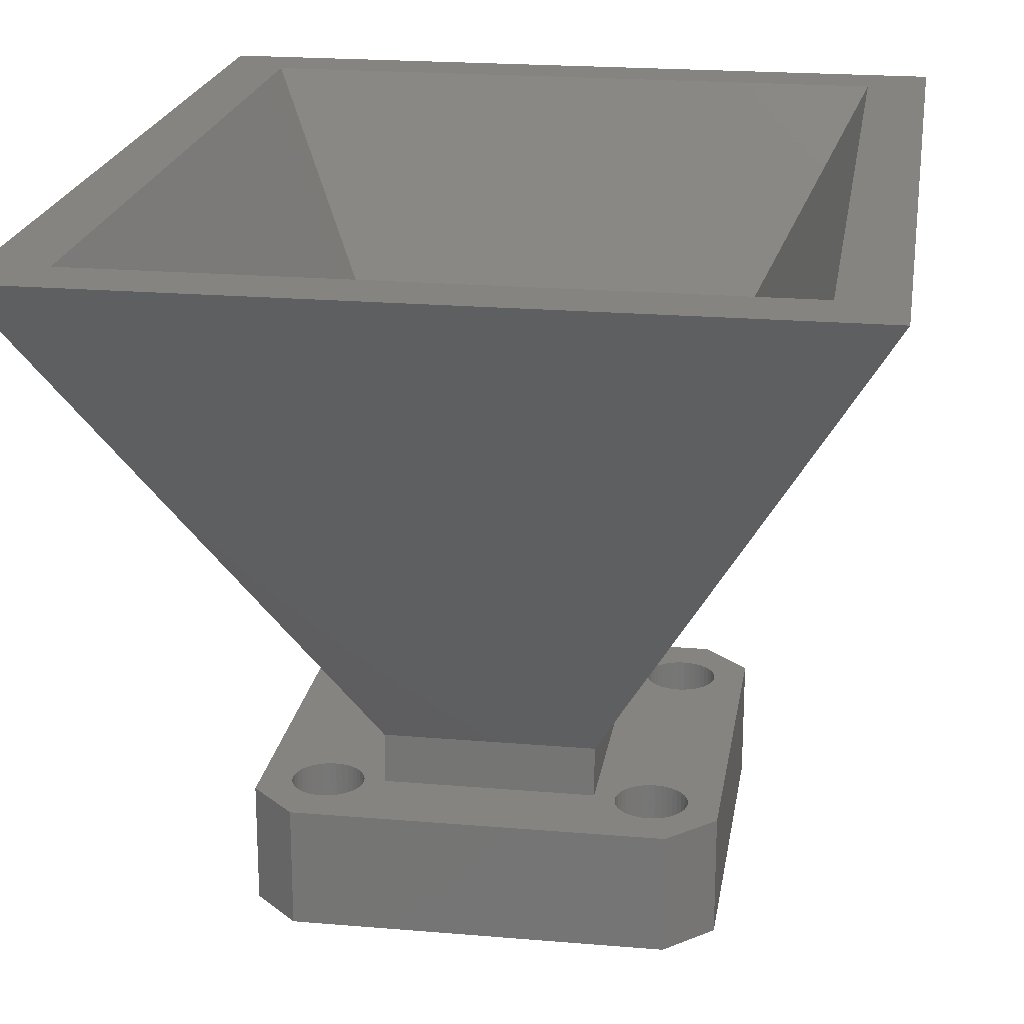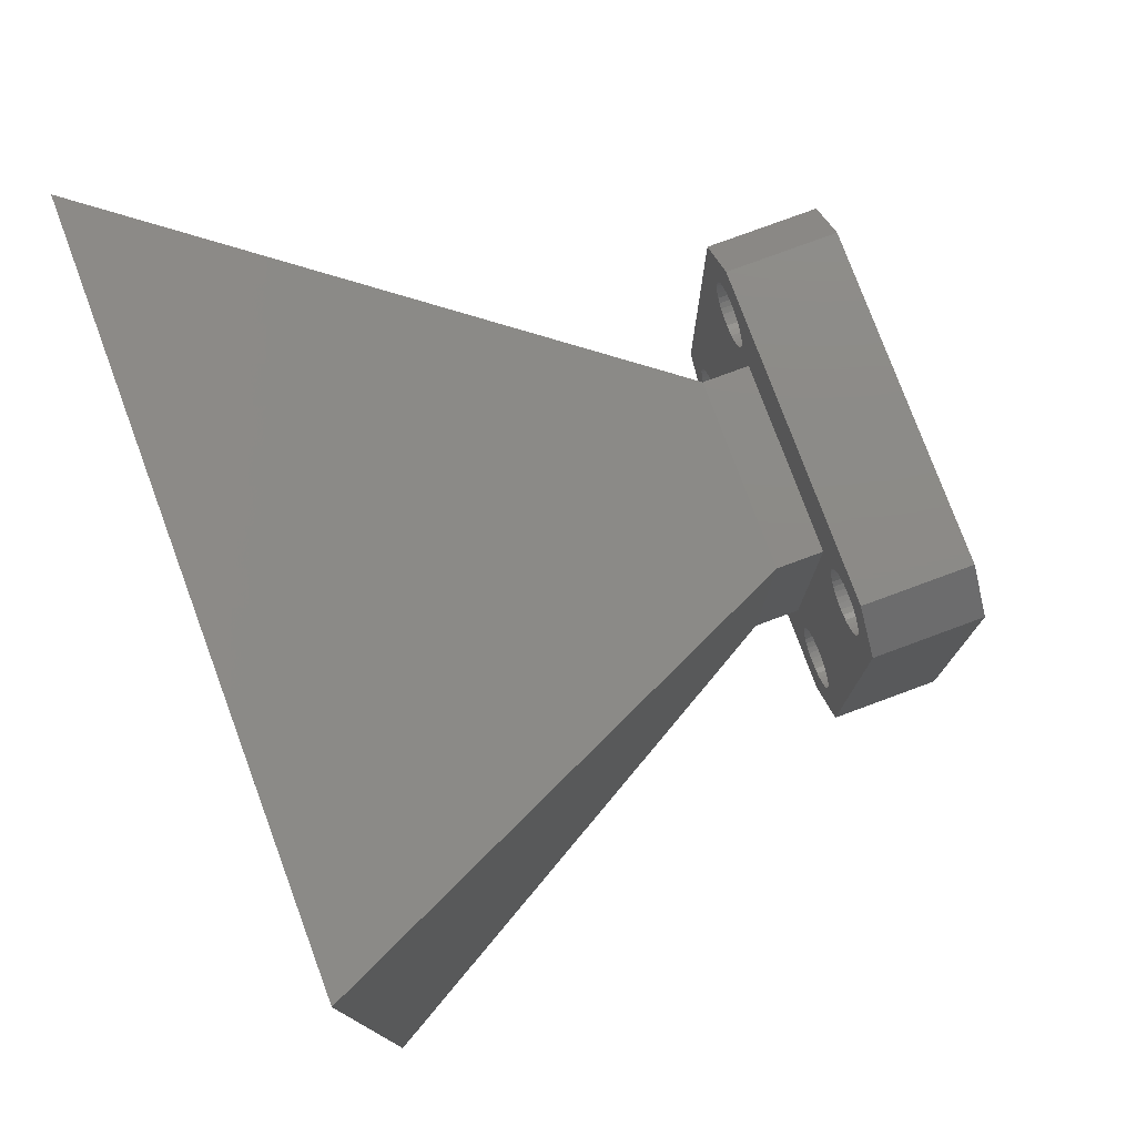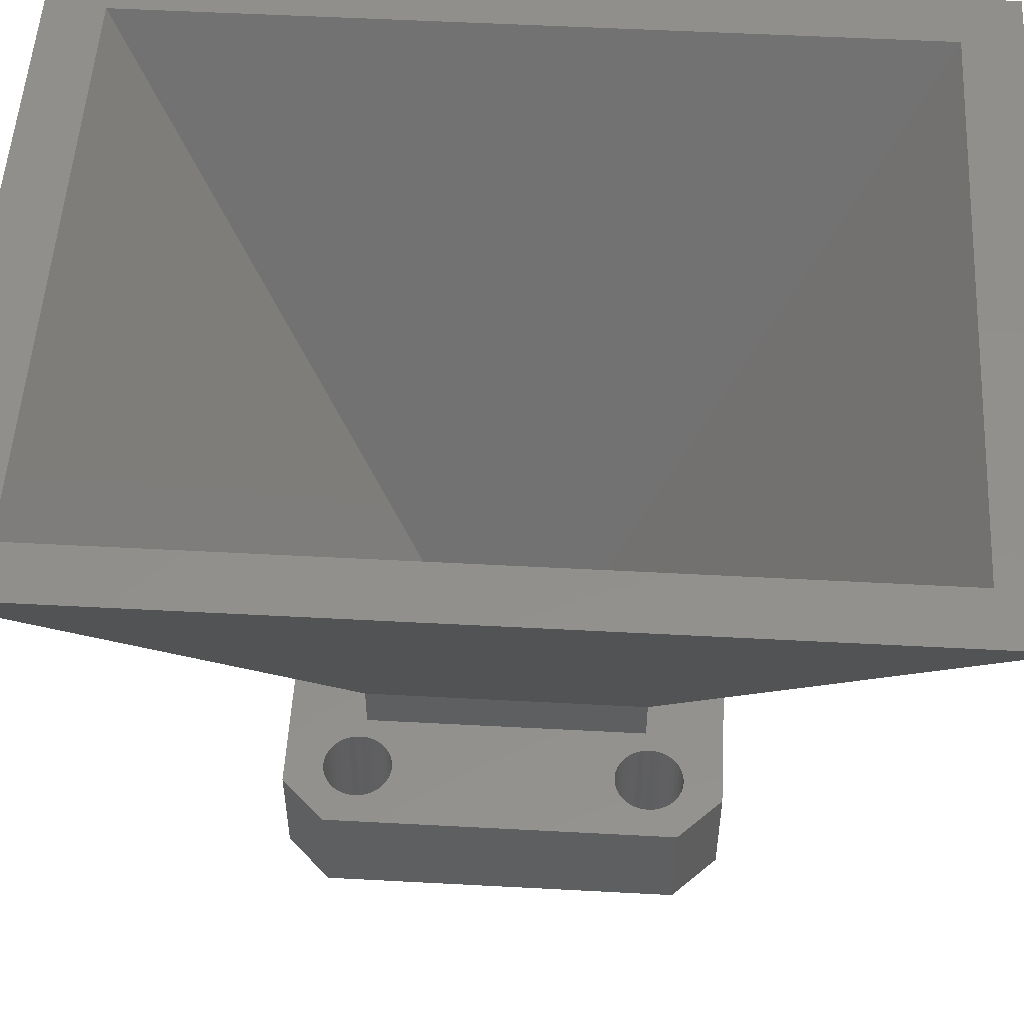
<metadata>
{"format":"stl","ext":"stl","renderer":"f3d","projection":"perspective","resolution":1024,"background":"white","views":[{"elev":20.7,"azim":8.8,"up":"+Z"},{"elev":77.4,"azim":69.7,"up":"+Y"},{"elev":52.8,"azim":-86.7,"up":"+Z"}]}
</metadata>
<code>
# stl→obj: 336 verts, 688 faces
v -13.61 17.42 27.25
v 16.19 20 27.25
v -16.19 20 27.25
v 13.61 17.42 27.25
v 13.61 -17.42 27.25
v 16.19 -20 27.25
v -16.19 -20 27.25
v -13.61 -17.42 27.25
v -4.358 -6.136 4.612
v 4.358 -6.136 4.612
v -4.358 6.136 4.612
v 4.358 6.136 4.612
v -1.779 3.557 4.612
v 1.779 3.557 4.612
v -1.779 -3.557 4.612
v 1.779 -3.557 4.612
v -4.358 -6.136 2.5
v 4.358 -6.136 2.5
v -4.358 6.136 2.5
v 4.358 6.136 2.5
v -1.778 -3.556 4.612
v 1.778 -3.556 4.612
v -1.778 3.556 4.612
v 1.778 3.556 4.612
v -8.207 -6.6 2.5
v -9.525 -7.62 2.5
v -7.62 -9.525 2.5
v 5.98 7.639 2.5
v 6.217 7.75 2.5
v -6.217 7.75 2.5
v -7.62 9.525 2.5
v -9.525 7.62 2.5
v 7.62 9.525 2.5
v -8.14 -6.853 2.5
v -8.207 6.08 2.5
v -8.23 6.34 2.5
v -8.23 -6.34 2.5
v -8.207 6.6 2.5
v -8.207 -6.08 2.5
v -8.14 -5.827 2.5
v -7.879 -7.304 2.5
v -8.029 -7.09 2.5
v -7.879 -5.376 2.5
v -8.029 -5.59 2.5
v -7.694 -5.191 2.5
v -5.98 -7.639 2.5
v -6.217 -7.75 2.5
v -7.48 -5.041 2.5
v -7.243 -4.93 2.5
v -6.99 -4.863 2.5
v -6.73 -4.84 2.5
v -6.47 -4.863 2.5
v -6.217 -4.93 2.5
v -5.98 -5.041 2.5
v -6.99 4.863 2.5
v -5.766 -7.489 2.5
v -7.694 -7.489 2.5
v -6.47 -7.817 2.5
v 7.62 -9.525 2.5
v -5.23 -6.34 2.5
v -5.253 -6.6 2.5
v -5.32 -6.853 2.5
v -5.431 -7.09 2.5
v -5.581 -7.304 2.5
v -6.73 -7.84 2.5
v -6.99 -7.817 2.5
v -7.243 -7.75 2.5
v -7.48 -7.639 2.5
v -5.581 -5.376 2.5
v -5.431 -5.59 2.5
v -8.14 5.827 2.5
v -5.766 -5.191 2.5
v -8.14 6.853 2.5
v -8.029 7.09 2.5
v -7.879 7.304 2.5
v -7.694 7.489 2.5
v -6.73 7.84 2.5
v -6.47 7.817 2.5
v -5.581 7.304 2.5
v -5.431 7.09 2.5
v 5.766 7.489 2.5
v -7.243 7.75 2.5
v -7.48 7.639 2.5
v -6.99 7.817 2.5
v 6.99 7.817 2.5
v 7.243 7.75 2.5
v 9.525 7.62 2.5
v 7.694 7.489 2.5
v 7.879 7.304 2.5
v 5.23 -6.34 2.5
v -5.98 7.639 2.5
v -5.766 7.489 2.5
v 6.47 -4.863 2.5
v 6.73 -4.84 2.5
v 6.217 -4.93 2.5
v 5.581 -5.376 2.5
v 5.766 -5.191 2.5
v 5.431 -5.59 2.5
v 5.32 -5.827 2.5
v 5.253 -6.08 2.5
v 5.581 7.304 2.5
v -5.32 -5.827 2.5
v -7.243 4.93 2.5
v -7.48 5.041 2.5
v -7.694 5.191 2.5
v -7.879 5.376 2.5
v -8.029 5.59 2.5
v -5.253 -6.08 2.5
v -5.253 6.6 2.5
v 5.32 5.827 2.5
v 9.525 -7.62 2.5
v 5.253 6.6 2.5
v 5.766 -7.489 2.5
v 5.581 -7.304 2.5
v 5.431 -7.09 2.5
v 8.029 -5.59 2.5
v 8.14 -5.827 2.5
v 8.029 -7.09 2.5
v 7.879 -7.304 2.5
v 5.98 -5.041 2.5
v 8.23 -6.34 2.5
v 8.207 -6.6 2.5
v 6.99 -4.863 2.5
v 7.243 -4.93 2.5
v 8.207 -6.08 2.5
v 7.48 -5.041 2.5
v 7.694 -5.191 2.5
v 7.879 -5.376 2.5
v 8.14 -6.853 2.5
v -5.32 6.853 2.5
v 7.694 -7.489 2.5
v 7.48 -7.639 2.5
v 7.243 -7.75 2.5
v 6.99 -7.817 2.5
v 6.73 -7.84 2.5
v 6.47 -7.817 2.5
v 6.217 -7.75 2.5
v 8.029 7.09 2.5
v 8.14 6.853 2.5
v 5.98 -7.639 2.5
v 5.23 6.34 2.5
v 5.32 -6.853 2.5
v 5.253 -6.6 2.5
v 5.253 6.08 2.5
v 5.431 7.09 2.5
v 5.32 6.853 2.5
v 7.48 7.639 2.5
v 6.47 7.817 2.5
v 6.73 7.84 2.5
v 8.23 6.34 2.5
v 8.207 6.08 2.5
v 5.431 5.59 2.5
v 8.207 6.6 2.5
v 8.14 5.827 2.5
v 8.029 5.59 2.5
v 7.879 5.376 2.5
v 7.694 5.191 2.5
v 7.48 5.041 2.5
v 7.243 4.93 2.5
v 6.99 4.863 2.5
v 6.73 4.84 2.5
v 6.47 4.863 2.5
v 6.217 4.93 2.5
v 5.98 5.041 2.5
v 5.766 5.191 2.5
v 5.581 5.376 2.5
v -6.73 4.84 2.5
v -6.47 4.863 2.5
v -6.217 4.93 2.5
v -5.98 5.041 2.5
v -5.766 5.191 2.5
v -5.581 5.376 2.5
v -5.431 5.59 2.5
v -5.32 5.827 2.5
v -5.253 6.08 2.5
v -5.23 6.34 2.5
v -1.778 3.556 -2.5
v -1.778 -3.556 -2.5
v 1.778 -3.556 -2.5
v 1.778 3.556 -2.5
v -9.525 -7.62 -2.5
v -9.525 7.62 -2.5
v -7.62 9.525 -2.5
v 7.62 9.525 -2.5
v 9.525 7.62 -2.5
v 9.525 -7.62 -2.5
v 7.62 -9.525 -2.5
v -7.62 -9.525 -2.5
v -8.207 -6.6 -2.5
v -8.23 -6.34 -2.5
v -8.14 -6.853 -2.5
v -8.029 -7.09 -2.5
v -7.879 -7.304 -2.5
v -7.694 -7.489 -2.5
v -7.48 -7.639 -2.5
v -7.243 -7.75 -2.5
v -6.99 -7.817 -2.5
v -6.73 -7.84 -2.5
v -6.47 -7.817 -2.5
v -6.217 -7.75 -2.5
v -5.98 -7.639 -2.5
v -5.766 -7.489 -2.5
v -5.581 -7.304 -2.5
v -5.431 -7.09 -2.5
v -5.32 -6.853 -2.5
v -5.253 -6.6 -2.5
v -5.23 -6.34 -2.5
v -5.253 -6.08 -2.5
v -5.32 -5.827 -2.5
v -5.431 -5.59 -2.5
v -5.581 -5.376 -2.5
v -5.766 -5.191 -2.5
v -5.98 -5.041 -2.5
v -6.217 -4.93 -2.5
v -6.47 -4.863 -2.5
v -6.73 -4.84 -2.5
v -6.99 -4.863 -2.5
v -7.243 -4.93 -2.5
v -7.48 -5.041 -2.5
v -7.694 -5.191 -2.5
v -7.879 -5.376 -2.5
v -8.029 -5.59 -2.5
v -8.14 -5.827 -2.5
v -8.207 -6.08 -2.5
v -8.207 6.08 -2.5
v -8.23 6.34 -2.5
v -8.14 5.827 -2.5
v -8.029 5.59 -2.5
v -7.879 5.376 -2.5
v -7.694 5.191 -2.5
v -7.48 5.041 -2.5
v -7.243 4.93 -2.5
v -6.99 4.863 -2.5
v -6.73 4.84 -2.5
v -6.47 4.863 -2.5
v -6.217 4.93 -2.5
v -5.98 5.041 -2.5
v -5.766 5.191 -2.5
v -5.581 5.376 -2.5
v -5.431 5.59 -2.5
v -5.32 5.827 -2.5
v -5.253 6.08 -2.5
v -5.23 6.34 -2.5
v -5.253 6.6 -2.5
v -5.32 6.853 -2.5
v -5.431 7.09 -2.5
v -5.581 7.304 -2.5
v -5.766 7.489 -2.5
v -5.98 7.639 -2.5
v -6.217 7.75 -2.5
v -6.47 7.817 -2.5
v -6.73 7.84 -2.5
v -6.99 7.817 -2.5
v -7.243 7.75 -2.5
v -7.48 7.639 -2.5
v -7.694 7.489 -2.5
v -7.879 7.304 -2.5
v -8.029 7.09 -2.5
v -8.14 6.853 -2.5
v -8.207 6.6 -2.5
v 5.253 -6.6 -2.5
v 5.23 -6.34 -2.5
v 5.32 -6.853 -2.5
v 5.431 -7.09 -2.5
v 5.581 -7.304 -2.5
v 5.766 -7.489 -2.5
v 5.98 -7.639 -2.5
v 6.217 -7.75 -2.5
v 6.47 -7.817 -2.5
v 6.73 -7.84 -2.5
v 6.99 -7.817 -2.5
v 7.243 -7.75 -2.5
v 7.48 -7.639 -2.5
v 7.694 -7.489 -2.5
v 7.879 -7.304 -2.5
v 8.029 -7.09 -2.5
v 8.14 -6.853 -2.5
v 8.207 -6.6 -2.5
v 8.23 -6.34 -2.5
v 8.207 -6.08 -2.5
v 8.14 -5.827 -2.5
v 8.029 -5.59 -2.5
v 7.879 -5.376 -2.5
v 7.694 -5.191 -2.5
v 7.48 -5.041 -2.5
v 7.243 -4.93 -2.5
v 6.99 -4.863 -2.5
v 6.73 -4.84 -2.5
v 6.47 -4.863 -2.5
v 6.217 -4.93 -2.5
v 5.98 -5.041 -2.5
v 5.766 -5.191 -2.5
v 5.581 -5.376 -2.5
v 5.431 -5.59 -2.5
v 5.32 -5.827 -2.5
v 5.253 -6.08 -2.5
v 5.253 6.08 -2.5
v 5.23 6.34 -2.5
v 5.32 5.827 -2.5
v 5.431 5.59 -2.5
v 5.581 5.376 -2.5
v 5.766 5.191 -2.5
v 5.98 5.041 -2.5
v 6.217 4.93 -2.5
v 6.47 4.863 -2.5
v 6.73 4.84 -2.5
v 6.99 4.863 -2.5
v 7.243 4.93 -2.5
v 7.48 5.041 -2.5
v 7.694 5.191 -2.5
v 7.879 5.376 -2.5
v 8.029 5.59 -2.5
v 8.14 5.827 -2.5
v 8.207 6.08 -2.5
v 8.23 6.34 -2.5
v 8.207 6.6 -2.5
v 8.14 6.853 -2.5
v 8.029 7.09 -2.5
v 7.879 7.304 -2.5
v 7.694 7.489 -2.5
v 7.48 7.639 -2.5
v 7.243 7.75 -2.5
v 6.99 7.817 -2.5
v 6.73 7.84 -2.5
v 6.47 7.817 -2.5
v 6.217 7.75 -2.5
v 5.98 7.639 -2.5
v 5.766 7.489 -2.5
v 5.581 7.304 -2.5
v 5.431 7.09 -2.5
v 5.32 6.853 -2.5
v 5.253 6.6 -2.5
v -4.358 6.136 -2.5
v 4.358 6.136 -2.5
v -4.358 -6.136 -2.5
v 4.358 -6.136 -2.5
f 1 2 3
f 4 5 6
f 4 2 1
f 6 2 4
f 7 6 5
f 7 8 3
f 7 5 8
f 8 1 3
f 9 10 6
f 7 9 6
f 11 9 3
f 3 9 7
f 12 2 6
f 10 12 6
f 12 11 2
f 2 11 3
f 4 1 13
f 14 4 13
f 1 8 15
f 13 1 15
f 8 5 15
f 15 5 16
f 16 5 14
f 14 5 4
f 9 17 18
f 10 9 18
f 17 9 19
f 19 9 11
f 10 18 20
f 12 10 20
f 19 11 20
f 20 11 12
f 21 15 16
f 22 21 16
f 13 15 21
f 14 13 23
f 14 24 16
f 14 23 24
f 24 22 16
f 21 23 13
f 25 26 27
f 28 29 30
f 31 32 33
f 34 25 27
f 32 26 25
f 35 36 32
f 32 25 37
f 36 38 32
f 32 37 39
f 32 39 40
f 41 42 27
f 43 32 44
f 45 32 43
f 46 47 27
f 48 32 45
f 49 32 48
f 50 32 49
f 51 32 50
f 52 32 51
f 53 32 52
f 35 32 53
f 54 55 53
f 56 46 27
f 57 41 27
f 47 58 27
f 59 60 61
f 42 34 27
f 59 61 62
f 59 62 63
f 59 64 27
f 59 63 64
f 64 56 27
f 58 65 27
f 65 66 27
f 66 67 27
f 67 68 27
f 68 57 27
f 17 69 70
f 71 35 53
f 17 72 69
f 73 32 38
f 74 32 73
f 75 32 74
f 76 32 75
f 77 78 33
f 79 80 81
f 82 32 83
f 84 32 82
f 33 32 84
f 78 30 33
f 33 84 77
f 85 86 87
f 88 89 87
f 20 18 90
f 81 91 92
f 20 93 94
f 20 95 93
f 20 96 97
f 20 98 96
f 20 99 98
f 20 100 99
f 76 83 32
f 101 81 80
f 17 70 102
f 55 103 53
f 103 104 53
f 104 105 53
f 105 106 53
f 106 107 53
f 107 71 53
f 108 60 59
f 17 54 72
f 101 109 19
f 110 20 111
f 112 19 20
f 113 18 59
f 114 115 18
f 116 117 111
f 118 119 111
f 20 90 100
f 20 120 95
f 20 97 120
f 121 122 111
f 20 94 123
f 20 123 124
f 125 121 111
f 20 124 126
f 20 126 127
f 20 128 111
f 20 127 128
f 128 116 111
f 129 118 111
f 101 80 130
f 101 130 109
f 111 119 59
f 119 131 59
f 131 132 59
f 132 133 59
f 133 134 59
f 134 135 59
f 135 136 59
f 136 137 59
f 138 139 87
f 140 113 59
f 114 18 113
f 141 112 20
f 142 18 115
f 143 18 142
f 141 20 144
f 145 101 19
f 89 138 87
f 146 19 112
f 145 19 146
f 81 92 79
f 147 88 87
f 30 91 28
f 33 30 29
f 86 147 87
f 33 29 148
f 33 149 87
f 33 148 149
f 149 85 87
f 81 28 91
f 150 151 111
f 152 110 111
f 87 153 111
f 87 139 153
f 153 150 111
f 151 154 111
f 154 155 111
f 155 156 111
f 156 157 111
f 157 158 111
f 158 159 111
f 159 160 111
f 160 161 111
f 161 162 111
f 162 163 111
f 163 164 111
f 164 165 111
f 165 166 111
f 166 152 111
f 144 20 110
f 40 44 32
f 17 108 59
f 102 108 17
f 17 55 54
f 17 167 55
f 17 168 167
f 18 17 59
f 122 129 111
f 117 125 111
f 143 90 18
f 137 140 59
f 17 169 168
f 17 170 169
f 17 171 170
f 17 172 171
f 17 173 172
f 17 174 173
f 17 175 174
f 17 176 175
f 176 19 109
f 17 19 176
f 177 23 21
f 178 177 21
f 22 179 21
f 21 179 178
f 24 180 22
f 22 180 179
f 180 24 23
f 177 180 23
f 181 26 182
f 182 26 32
f 182 32 183
f 183 32 31
f 183 31 184
f 184 31 33
f 184 33 185
f 185 33 87
f 111 186 185
f 87 111 185
f 59 187 186
f 111 59 186
f 27 188 187
f 59 27 187
f 26 181 188
f 27 26 188
f 37 25 189
f 190 37 189
f 25 34 191
f 189 25 191
f 34 42 192
f 191 34 192
f 42 41 193
f 192 42 193
f 57 194 41
f 41 194 193
f 68 195 57
f 57 195 194
f 67 196 68
f 68 196 195
f 66 197 67
f 67 197 196
f 65 198 66
f 66 198 197
f 58 199 65
f 65 199 198
f 47 200 58
f 58 200 199
f 46 201 47
f 47 201 200
f 56 202 46
f 46 202 201
f 64 203 56
f 56 203 202
f 63 204 64
f 64 204 203
f 62 205 63
f 63 205 204
f 61 206 62
f 62 206 205
f 60 207 61
f 61 207 206
f 60 108 207
f 207 108 208
f 108 102 208
f 208 102 209
f 102 70 209
f 209 70 210
f 70 69 210
f 210 69 211
f 211 69 72
f 212 211 72
f 212 72 54
f 213 212 54
f 213 54 53
f 214 213 53
f 214 53 52
f 215 214 52
f 215 52 51
f 216 215 51
f 216 51 50
f 217 216 50
f 217 50 49
f 218 217 49
f 218 49 48
f 219 218 48
f 219 48 45
f 220 219 45
f 220 45 43
f 221 220 43
f 221 43 44
f 222 221 44
f 222 44 40
f 223 222 40
f 223 40 39
f 224 223 39
f 224 39 37
f 190 224 37
f 36 35 225
f 226 36 225
f 35 71 227
f 225 35 227
f 71 107 228
f 227 71 228
f 107 106 229
f 228 107 229
f 105 230 106
f 106 230 229
f 104 231 105
f 105 231 230
f 103 232 104
f 104 232 231
f 55 233 103
f 103 233 232
f 167 234 55
f 55 234 233
f 168 235 167
f 167 235 234
f 169 236 168
f 168 236 235
f 170 237 169
f 169 237 236
f 171 238 170
f 170 238 237
f 172 239 171
f 171 239 238
f 173 240 172
f 172 240 239
f 174 241 173
f 173 241 240
f 175 242 174
f 174 242 241
f 176 243 175
f 175 243 242
f 176 109 243
f 243 109 244
f 109 130 244
f 244 130 245
f 130 80 245
f 245 80 246
f 80 79 246
f 246 79 247
f 247 79 92
f 248 247 92
f 248 92 91
f 249 248 91
f 249 91 30
f 250 249 30
f 250 30 78
f 251 250 78
f 251 78 77
f 252 251 77
f 252 77 84
f 253 252 84
f 253 84 82
f 254 253 82
f 254 82 83
f 255 254 83
f 255 83 76
f 256 255 76
f 256 76 75
f 257 256 75
f 257 75 74
f 258 257 74
f 258 74 73
f 259 258 73
f 259 73 38
f 260 259 38
f 260 38 36
f 226 260 36
f 90 143 261
f 262 90 261
f 143 142 263
f 261 143 263
f 142 115 264
f 263 142 264
f 115 114 265
f 264 115 265
f 113 266 114
f 114 266 265
f 140 267 113
f 113 267 266
f 137 268 140
f 140 268 267
f 136 269 137
f 137 269 268
f 135 270 136
f 136 270 269
f 134 271 135
f 135 271 270
f 133 272 134
f 134 272 271
f 132 273 133
f 133 273 272
f 131 274 132
f 132 274 273
f 119 275 131
f 131 275 274
f 118 276 119
f 119 276 275
f 129 277 118
f 118 277 276
f 122 278 129
f 129 278 277
f 121 279 122
f 122 279 278
f 121 125 279
f 279 125 280
f 125 117 280
f 280 117 281
f 117 116 281
f 281 116 282
f 116 128 282
f 282 128 283
f 283 128 127
f 284 283 127
f 284 127 126
f 285 284 126
f 285 126 124
f 286 285 124
f 286 124 123
f 287 286 123
f 287 123 94
f 288 287 94
f 288 94 93
f 289 288 93
f 289 93 95
f 290 289 95
f 290 95 120
f 291 290 120
f 291 120 97
f 292 291 97
f 292 97 96
f 293 292 96
f 293 96 98
f 294 293 98
f 294 98 99
f 295 294 99
f 295 99 100
f 296 295 100
f 296 100 90
f 262 296 90
f 141 144 297
f 298 141 297
f 144 110 299
f 297 144 299
f 110 152 300
f 299 110 300
f 152 166 301
f 300 152 301
f 165 302 166
f 166 302 301
f 164 303 165
f 165 303 302
f 163 304 164
f 164 304 303
f 162 305 163
f 163 305 304
f 161 306 162
f 162 306 305
f 160 307 161
f 161 307 306
f 159 308 160
f 160 308 307
f 158 309 159
f 159 309 308
f 157 310 158
f 158 310 309
f 156 311 157
f 157 311 310
f 155 312 156
f 156 312 311
f 154 313 155
f 155 313 312
f 151 314 154
f 154 314 313
f 150 315 151
f 151 315 314
f 150 153 315
f 315 153 316
f 153 139 316
f 316 139 317
f 139 138 317
f 317 138 318
f 138 89 318
f 318 89 319
f 319 89 88
f 320 319 88
f 320 88 147
f 321 320 147
f 321 147 86
f 322 321 86
f 322 86 85
f 323 322 85
f 323 85 149
f 324 323 149
f 324 149 148
f 325 324 148
f 325 148 29
f 326 325 29
f 326 29 28
f 327 326 28
f 327 28 81
f 328 327 81
f 328 81 101
f 329 328 101
f 329 101 145
f 330 329 145
f 330 145 146
f 331 330 146
f 331 146 112
f 332 331 112
f 332 112 141
f 298 332 141
f 177 333 334
f 180 177 334
f 335 333 178
f 335 178 336
f 180 336 179
f 178 179 336
f 336 180 334
f 178 333 177
f 259 182 183
f 247 183 184
f 319 184 185
f 278 185 186
f 188 186 187
f 181 182 190
f 181 190 189
f 181 189 188
f 189 191 188
f 231 218 219
f 194 188 193
f 224 182 223
f 192 193 188
f 223 182 222
f 201 188 200
f 188 195 196
f 188 196 197
f 188 197 198
f 188 198 199
f 188 199 200
f 188 201 202
f 232 217 231
f 233 213 214
f 232 216 217
f 231 220 230
f 221 182 220
f 222 182 221
f 195 188 194
f 231 219 220
f 190 182 224
f 220 182 226
f 220 226 225
f 220 225 227
f 220 227 228
f 220 228 229
f 220 229 230
f 232 215 216
f 218 231 217
f 233 212 213
f 215 232 214
f 234 211 233
f 212 233 211
f 335 207 208
f 211 234 235
f 211 235 236
f 335 208 209
f 335 206 207
f 255 183 254
f 249 183 248
f 335 205 206
f 253 183 252
f 335 204 205
f 335 203 204
f 252 183 251
f 333 242 184
f 242 243 184
f 251 183 250
f 243 244 184
f 244 245 184
f 250 183 249
f 245 246 184
f 248 183 247
f 246 247 184
f 254 183 253
f 233 214 232
f 257 183 256
f 258 183 257
f 259 183 258
f 260 182 259
f 333 184 334
f 226 182 260
f 241 242 333
f 335 202 203
f 188 202 335
f 311 185 336
f 272 186 271
f 328 334 184
f 313 185 312
f 188 336 261
f 188 261 263
f 188 263 264
f 188 264 265
f 188 265 266
f 188 266 267
f 188 267 268
f 188 268 269
f 188 269 270
f 188 270 186
f 270 271 186
f 273 186 272
f 274 186 273
f 275 186 274
f 276 186 275
f 294 185 293
f 280 185 279
f 281 185 280
f 276 277 186
f 279 185 278
f 277 278 186
f 282 185 281
f 283 185 282
f 284 185 283
f 285 185 284
f 286 185 285
f 287 185 286
f 288 185 287
f 289 185 288
f 290 185 289
f 291 185 290
f 292 185 291
f 293 185 292
f 336 185 294
f 336 294 295
f 336 295 296
f 336 296 262
f 334 303 336
f 303 304 336
f 304 305 336
f 305 306 336
f 306 307 336
f 316 185 315
f 334 302 303
f 334 301 302
f 334 300 301
f 334 299 300
f 334 297 299
f 315 185 314
f 307 308 336
f 308 309 336
f 314 185 313
f 309 310 336
f 312 185 311
f 310 311 336
f 336 188 335
f 317 185 316
f 318 185 317
f 319 185 318
f 320 184 319
f 326 184 325
f 321 184 320
f 322 184 321
f 323 184 322
f 324 184 323
f 325 184 324
f 329 334 328
f 192 188 191
f 256 183 255
f 335 209 210
f 335 210 211
f 335 211 236
f 335 236 237
f 335 237 238
f 335 238 239
f 335 239 240
f 335 240 241
f 335 241 333
f 334 329 330
f 328 184 327
f 334 330 331
f 334 331 332
f 327 184 326
f 334 332 298
f 334 298 297
f 261 336 262

</code>
